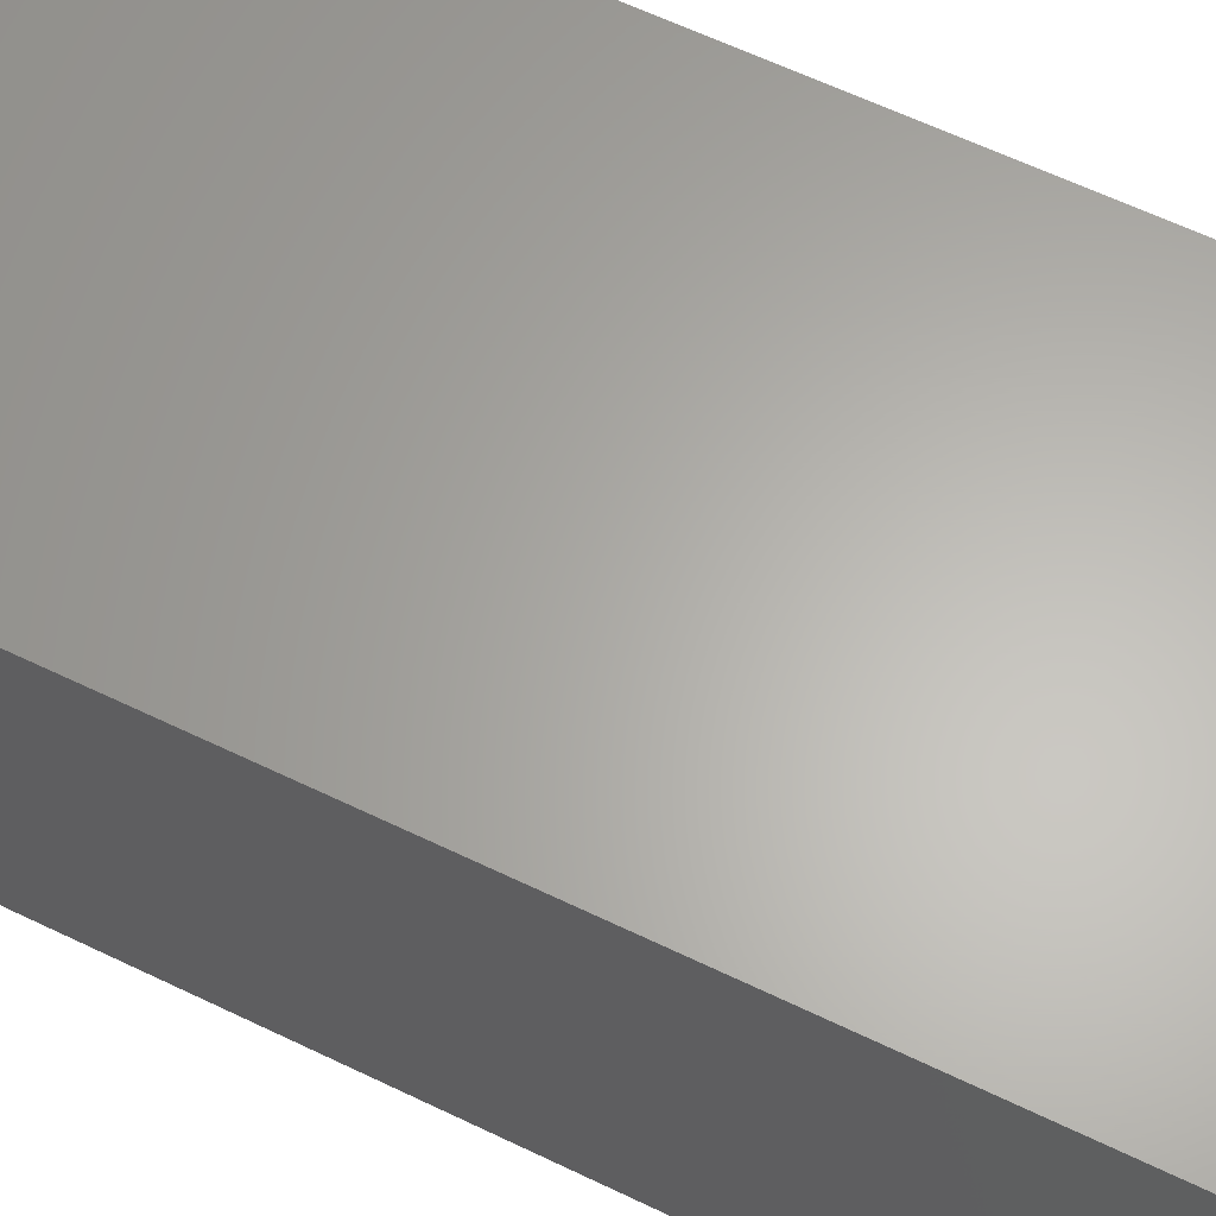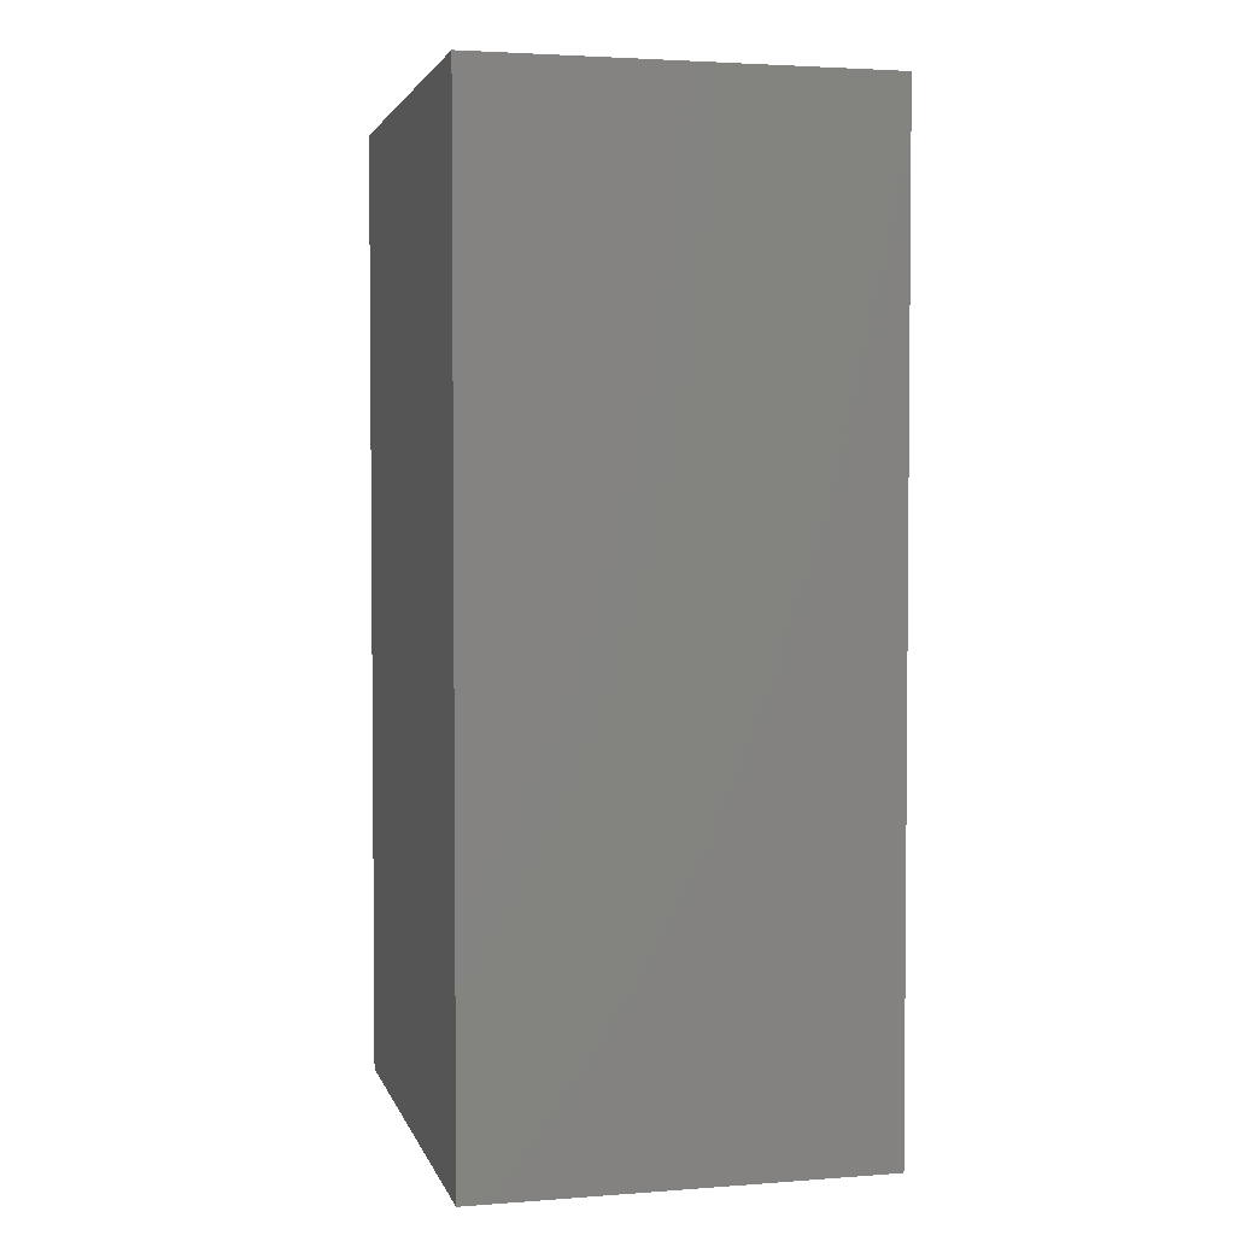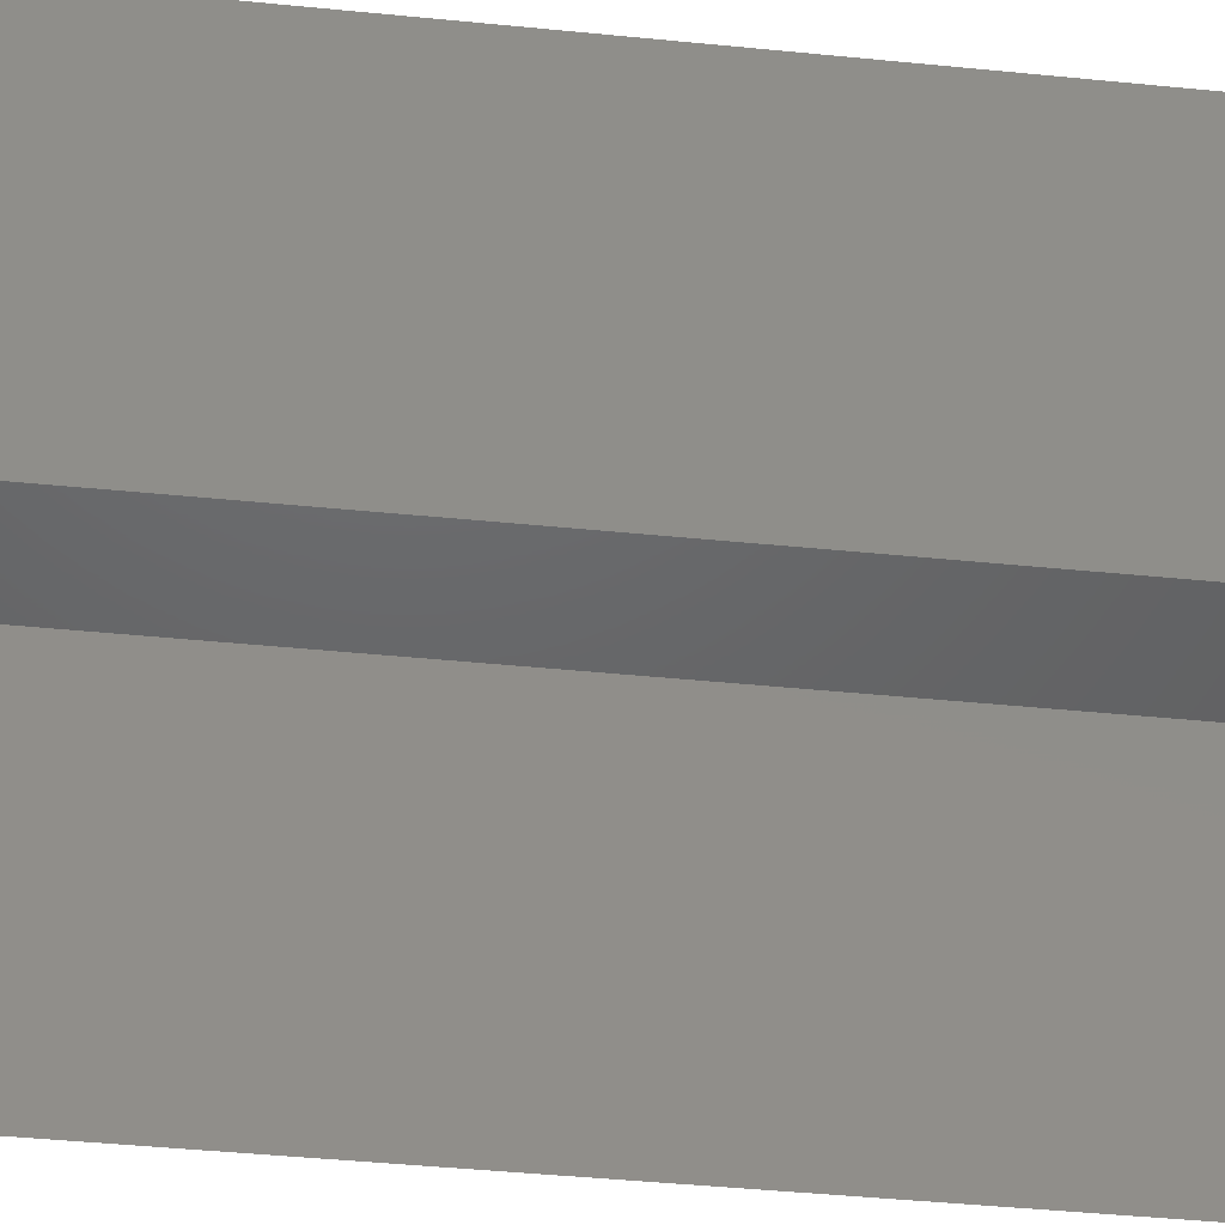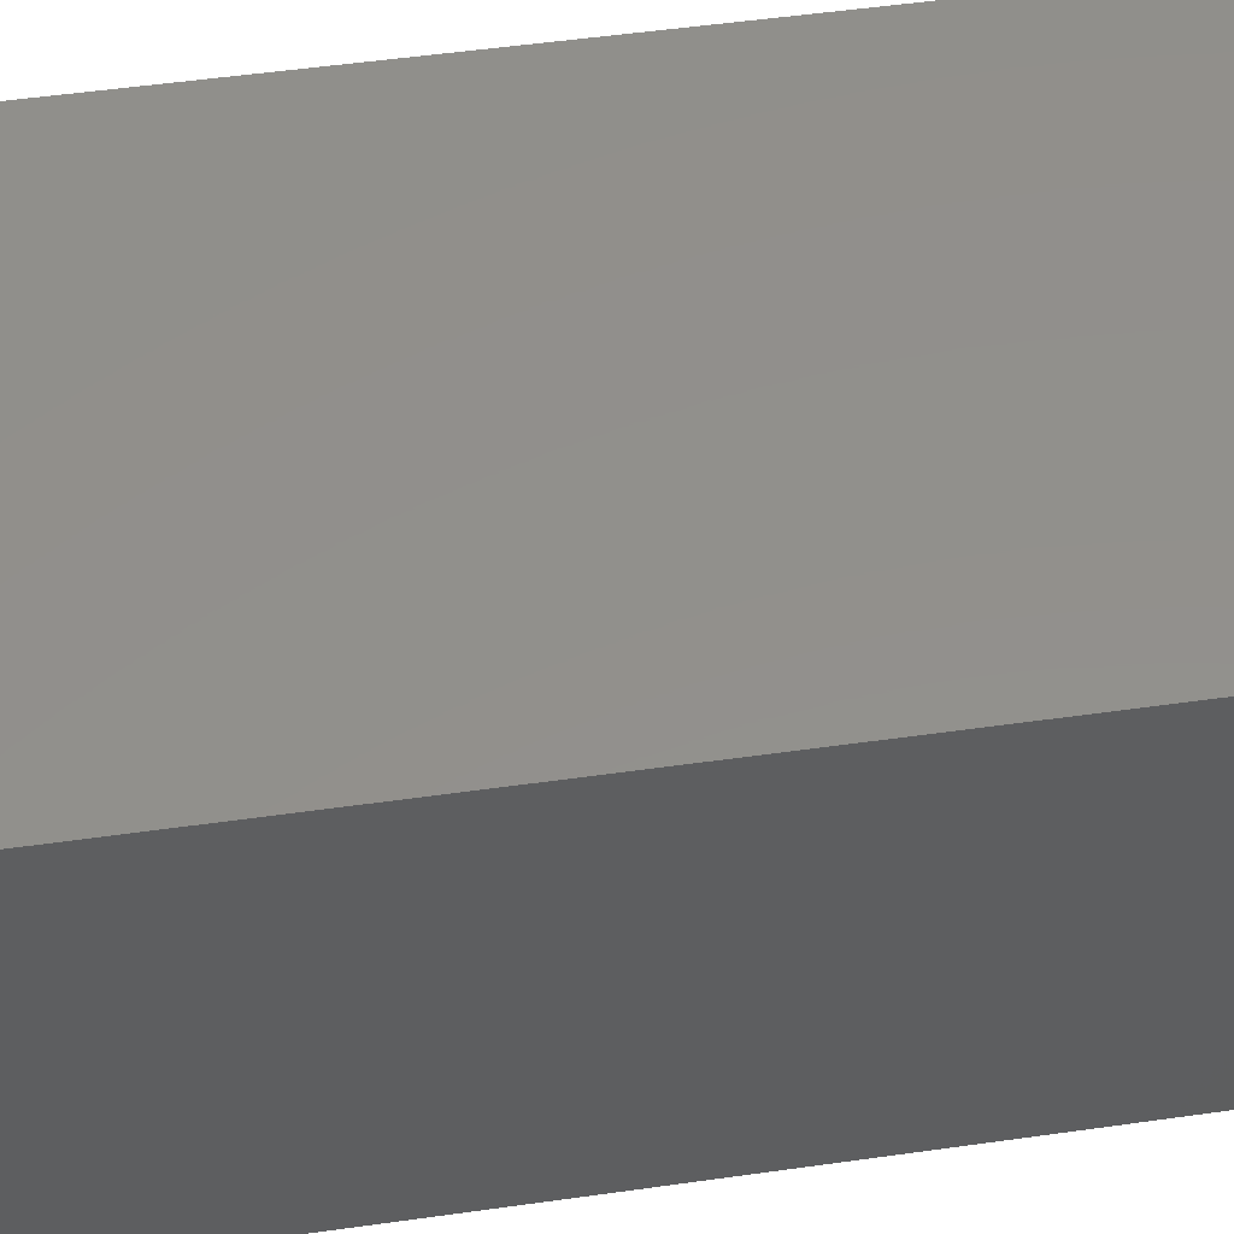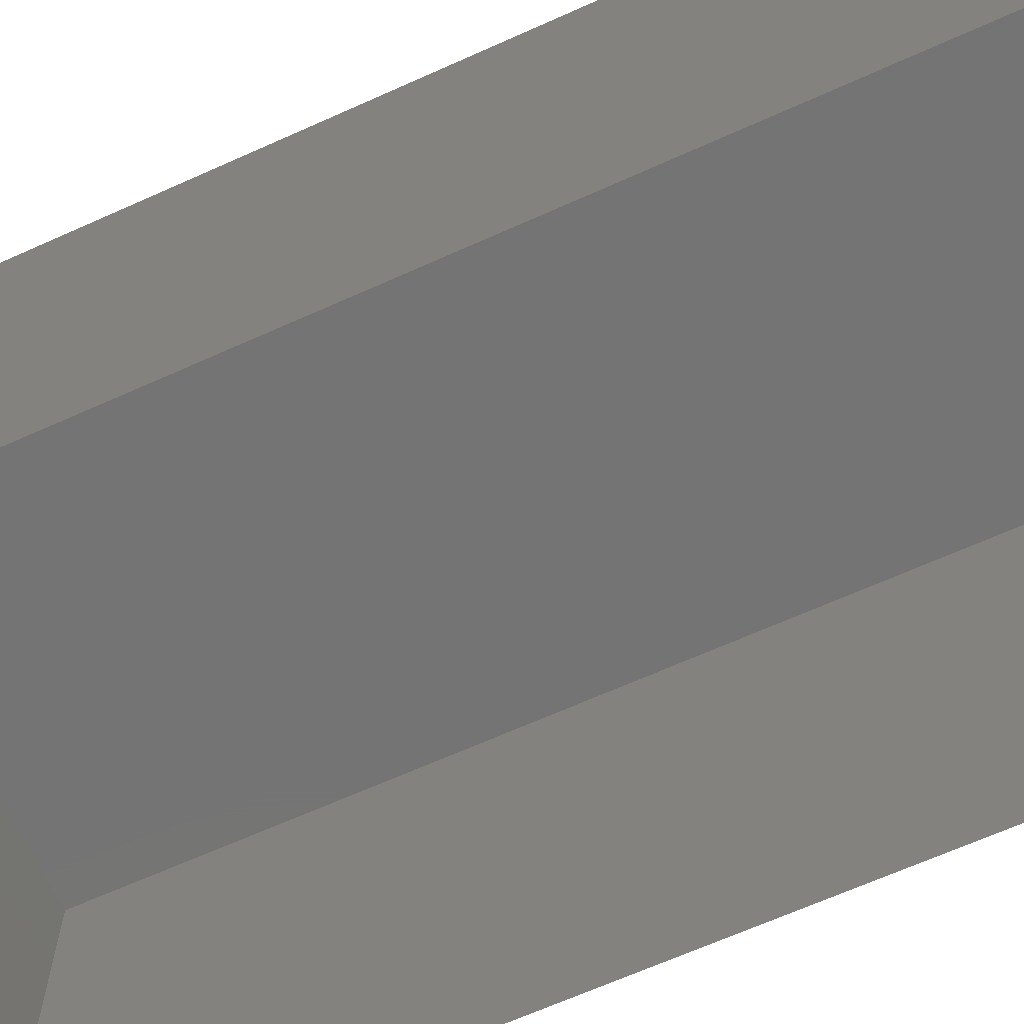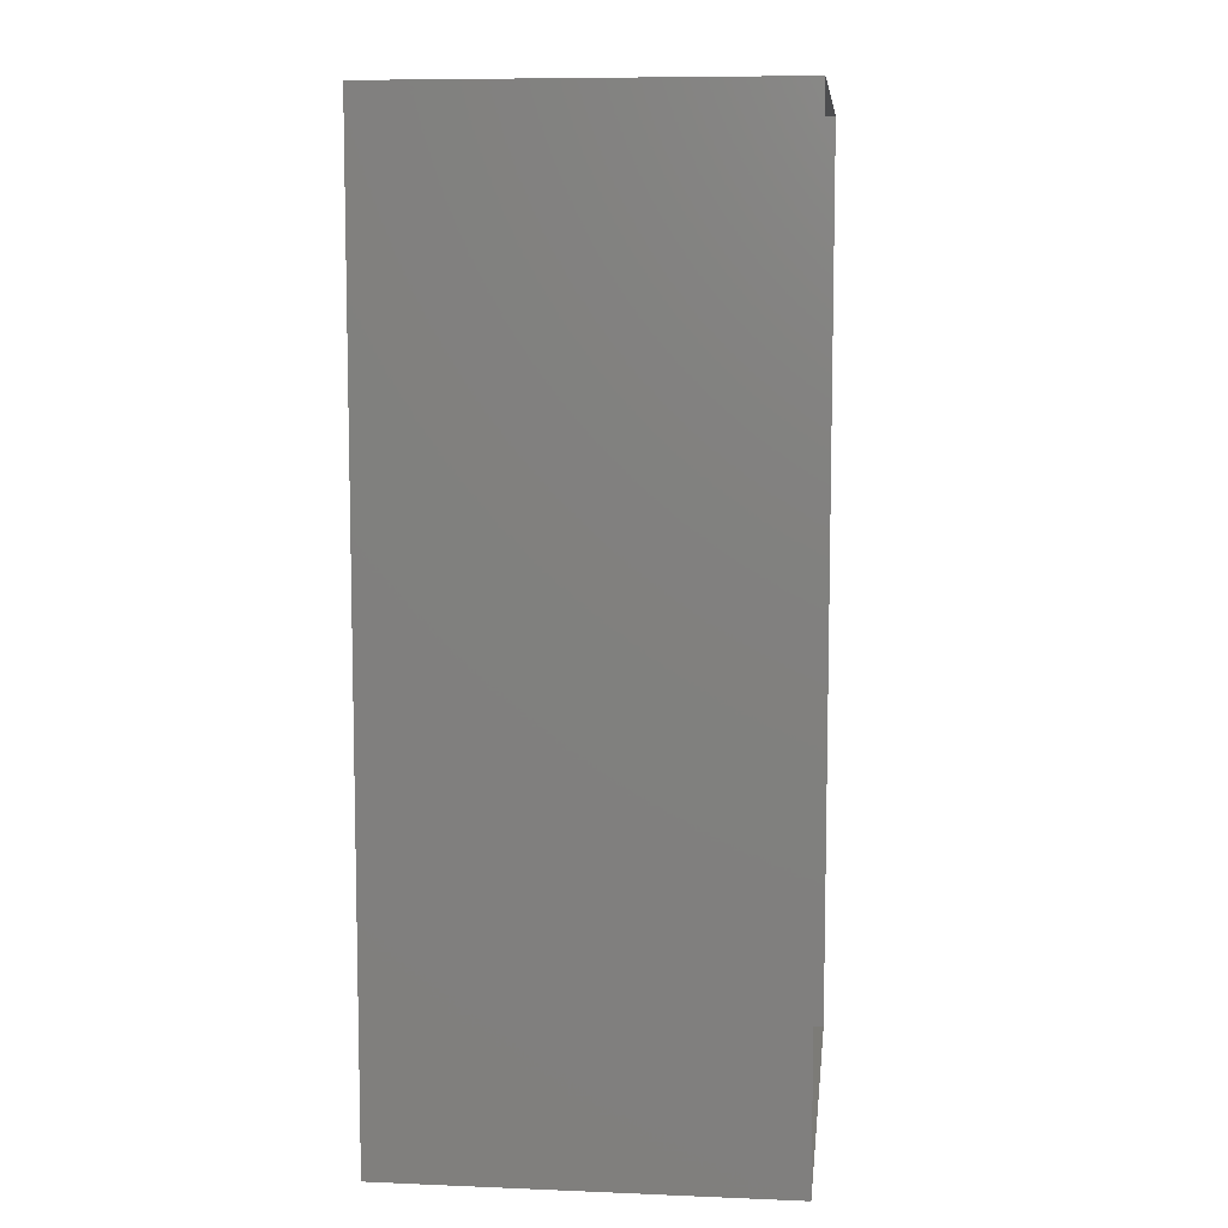
<metadata>
{"format":"stl","ext":"stl","renderer":"f3d","projection":"perspective","resolution":1024,"background":"white","views":[{"elev":63.5,"azim":-64.2,"up":"+Z"},{"elev":3.2,"azim":75.9,"up":"+Y"},{"elev":-46.6,"azim":83.6,"up":"+Z"},{"elev":52.9,"azim":-98.6,"up":"+Z"},{"elev":-66.5,"azim":114.3,"up":"+Z"},{"elev":8.2,"azim":96.4,"up":"+Y"}]}
</metadata>
<code>
# stl→obj: 8 verts, 10 faces
v 11.7 13.15 2.768
v 11.7 12.55 2.768
v 11.4 12.55 2.768
v 11.4 13.15 2.768
v 11.4 12.55 2.518
v 11.4 13.15 2.518
v 11.7 12.55 2.518
v 11.7 13.15 2.518
f 1 2 3
f 1 3 4
f 5 6 4
f 5 4 3
f 7 5 3
f 7 3 2
f 8 7 2
f 8 2 1
f 6 8 1
f 6 1 4

</code>
